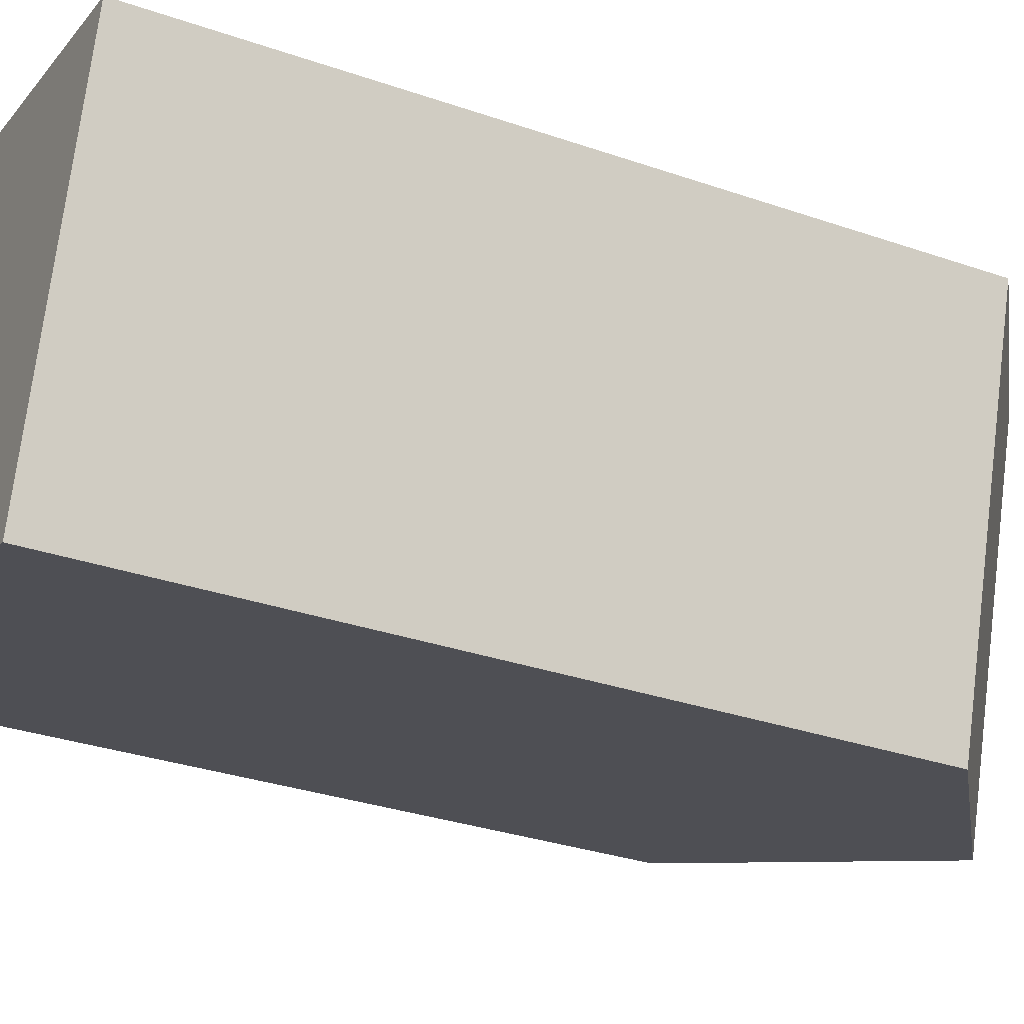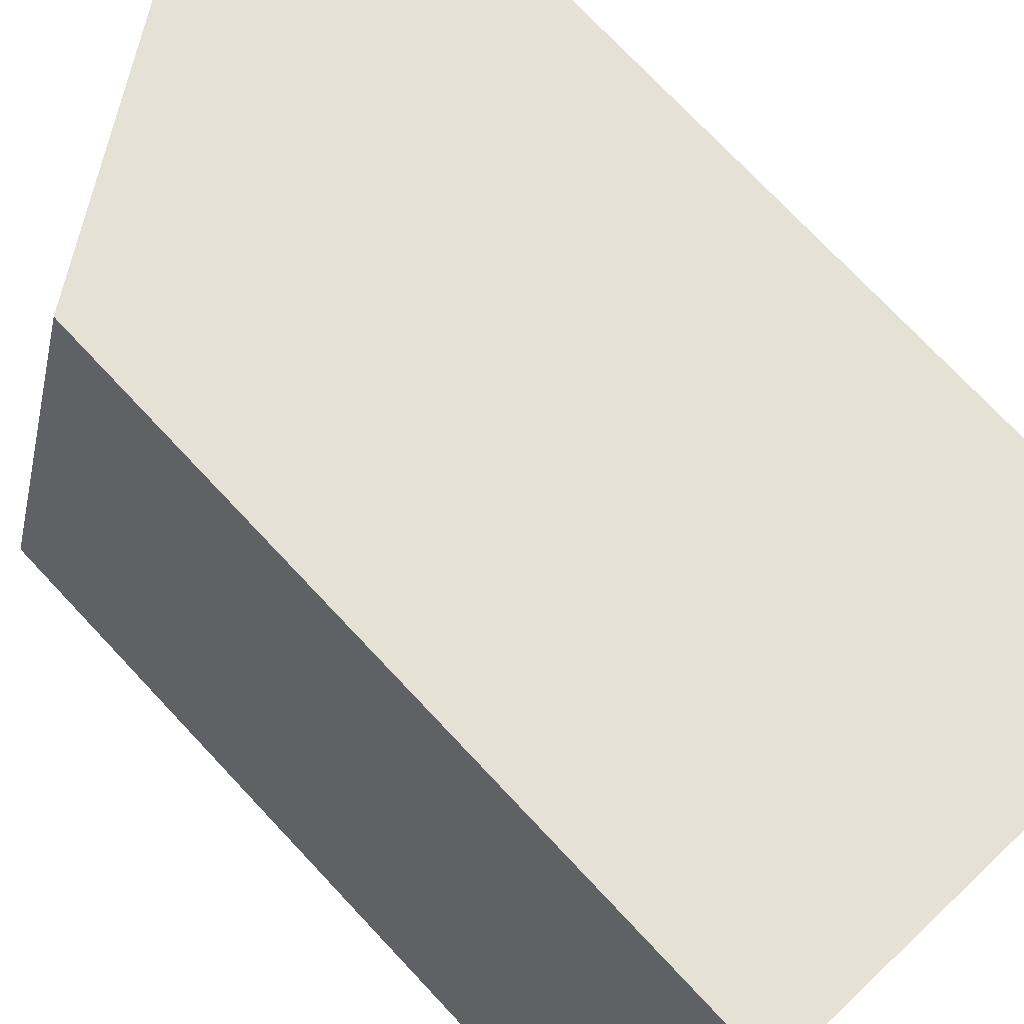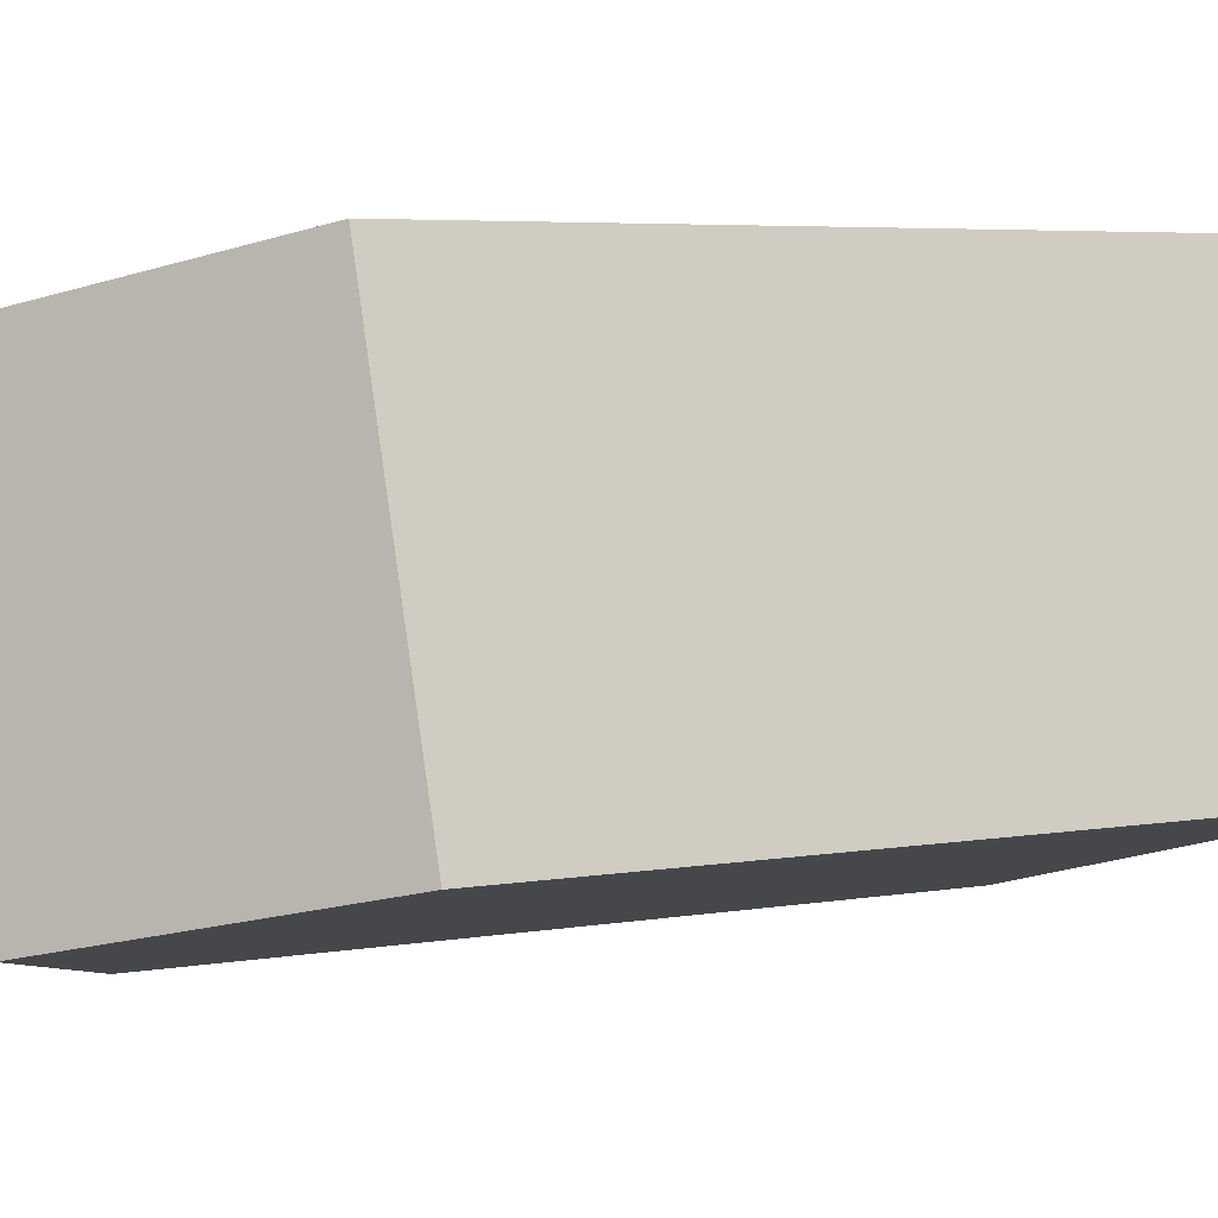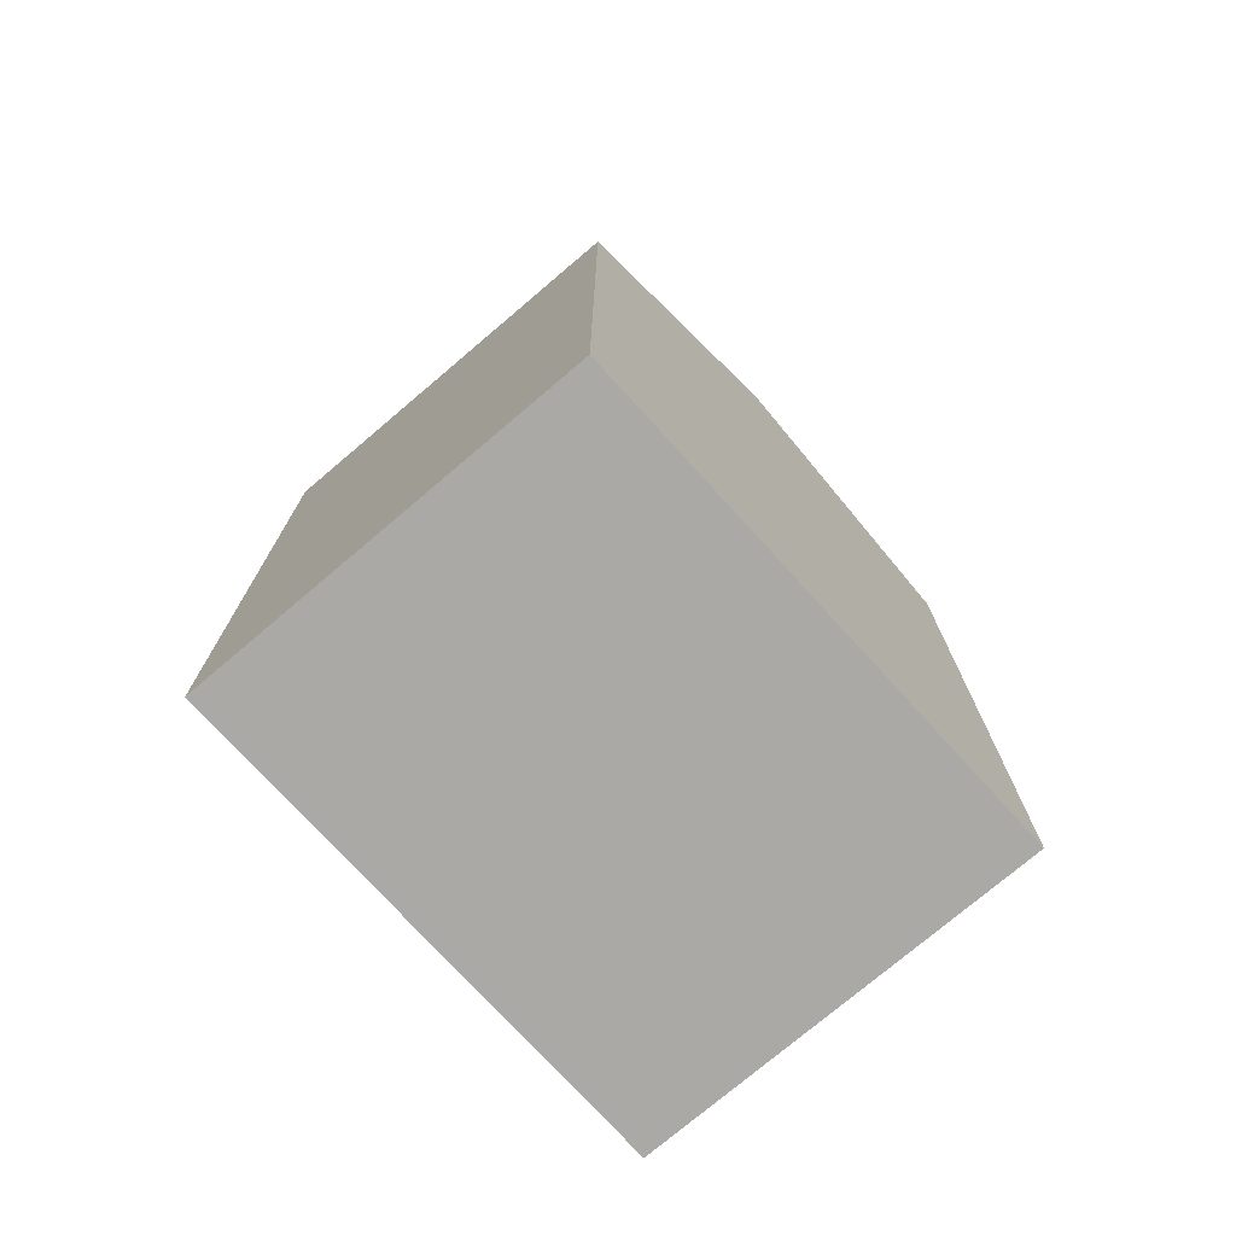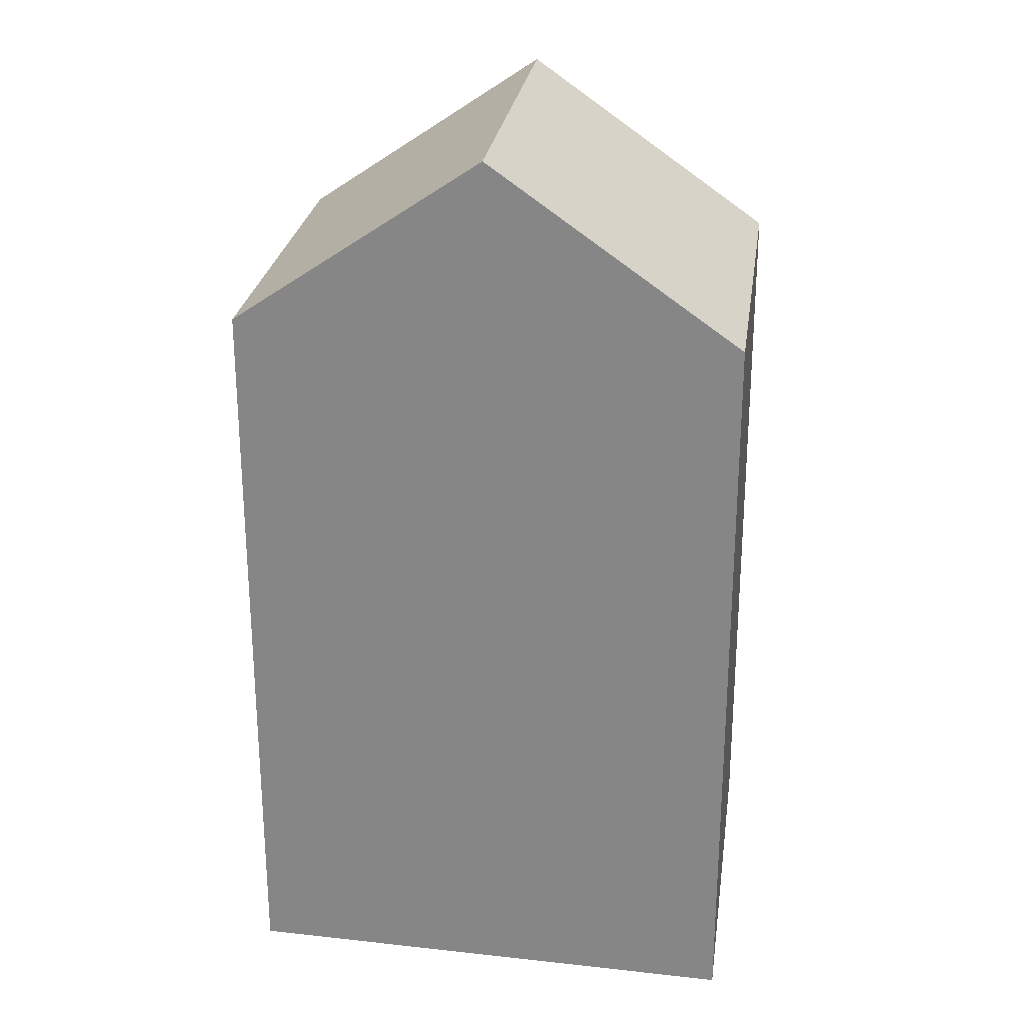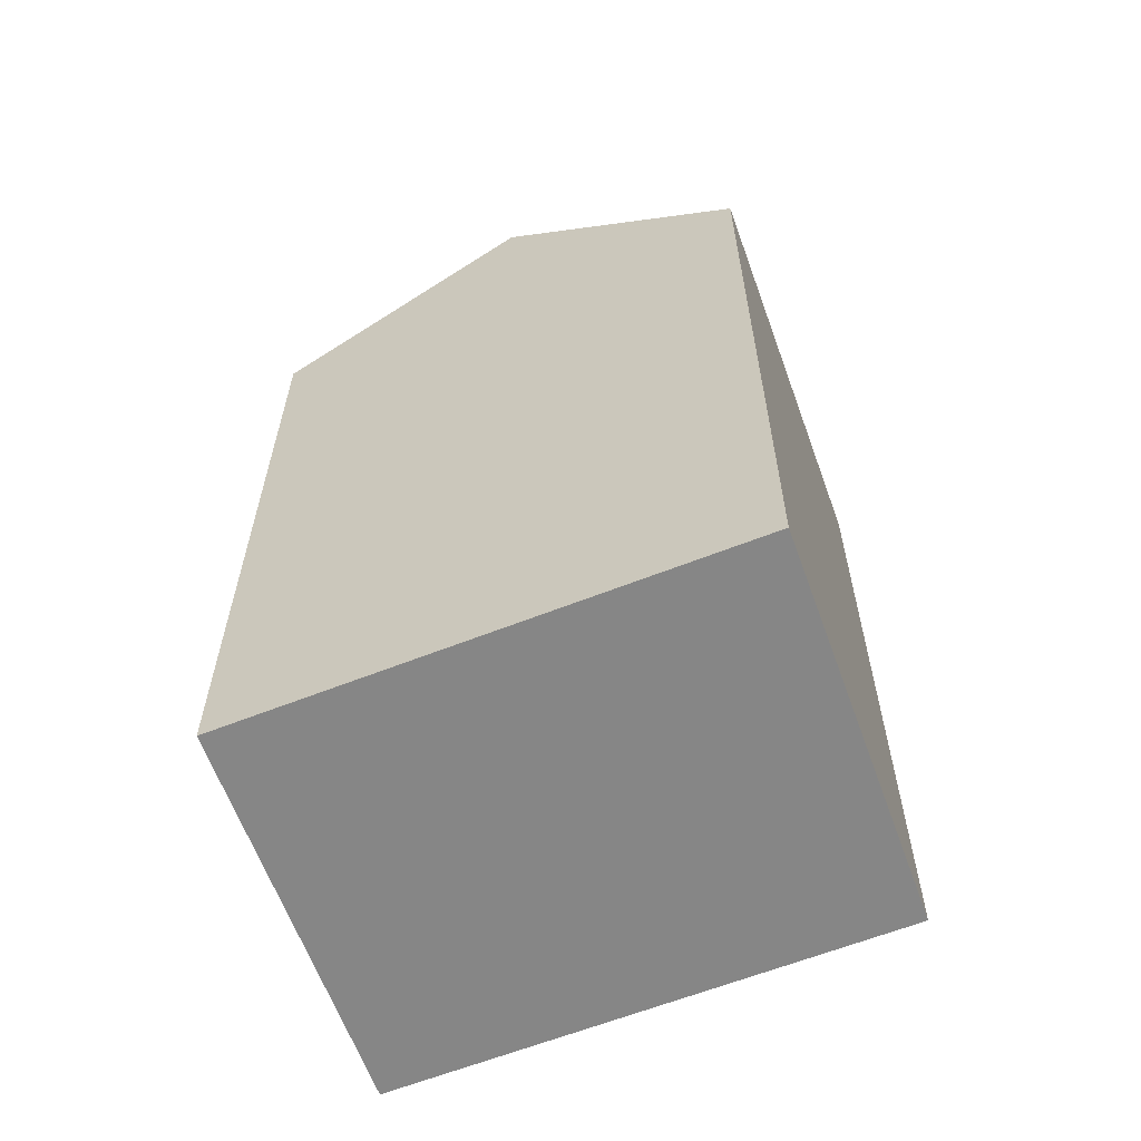
<metadata>
{"format":"obj","ext":"obj","renderer":"f3d","projection":"perspective","resolution":1024,"background":"white","views":[{"elev":-31.8,"azim":64.0,"up":"+Z"},{"elev":74.9,"azim":-43.3,"up":"+Z"},{"elev":4.7,"azim":-120.4,"up":"+Z"},{"elev":-75.4,"azim":147.0,"up":"+Y"},{"elev":26.0,"azim":-155.3,"up":"+Y"},{"elev":-62.2,"azim":-143.5,"up":"+Y"}]}
</metadata>
<code>
v  15.33 18.96 6.356
v  2.878 -5.886e-16 9.612
v  15.33 -3.893e-16 6.357
v  2.879 18.96 9.611
v  9.106 23.38 7.984
v  0 0 0
v  0.0004049 18.96 -0.0005998
v  12.46 1.993e-16 -3.255
v  12.46 18.96 -3.256
v  6.228 23.38 -1.628
g defaultobject
f 1 2 3
f 2 1 4
f 4 1 5
f 4 6 2
f 6 4 7
f 7 8 6
f 8 7 9
f 9 7 10
f 8 1 3
f 1 8 9
f 10 4 5
f 4 10 7
f 9 5 1
f 5 9 10
f 2 8 3
f 8 2 6

</code>
